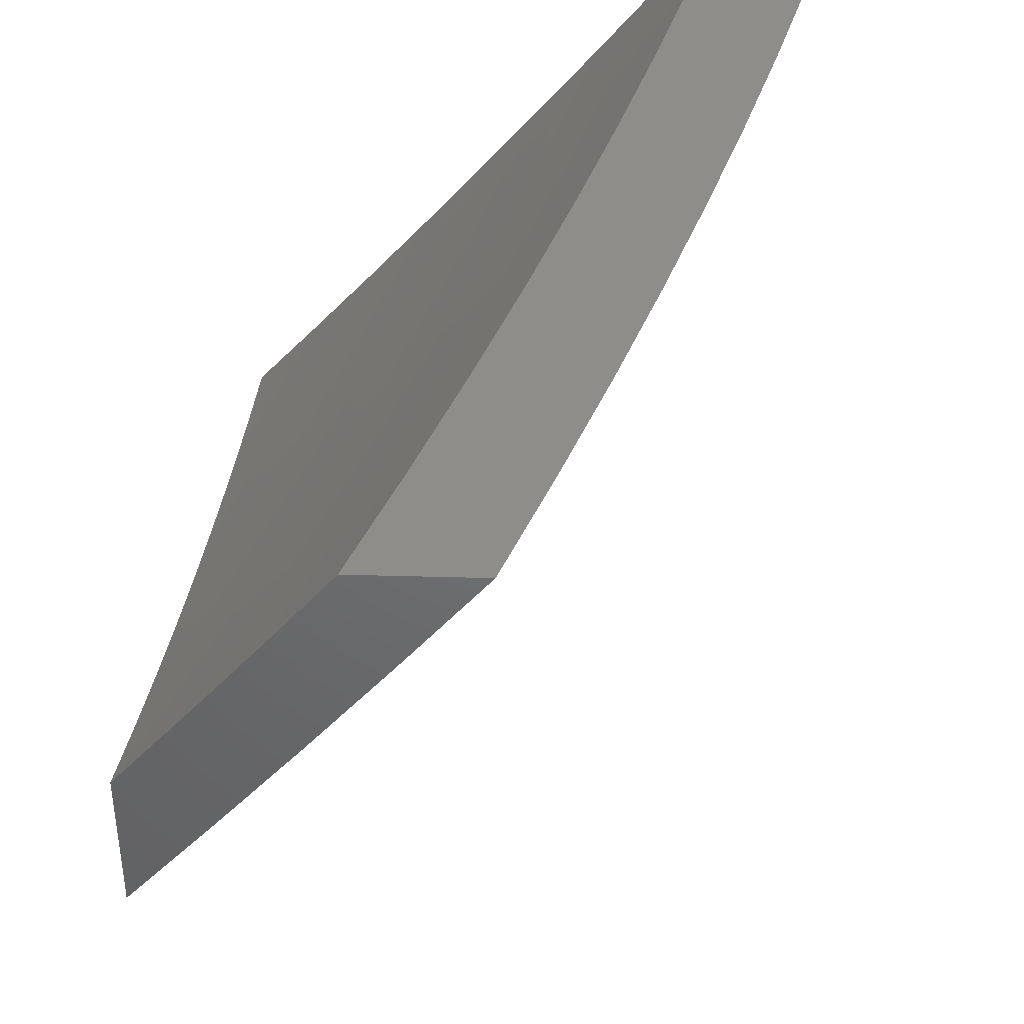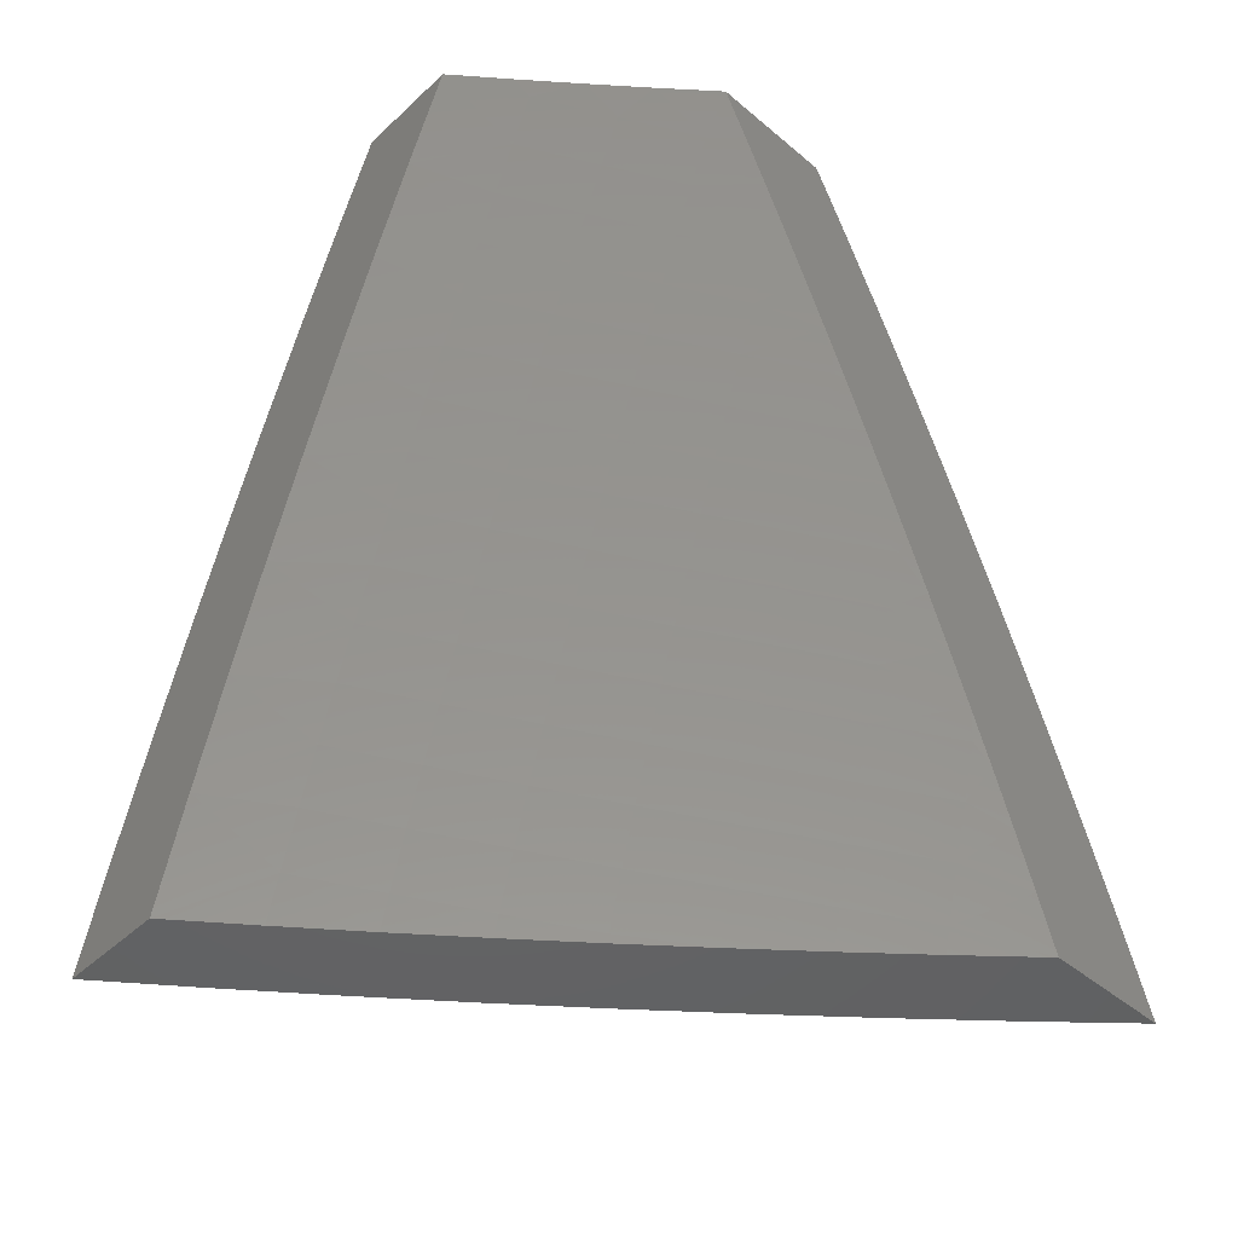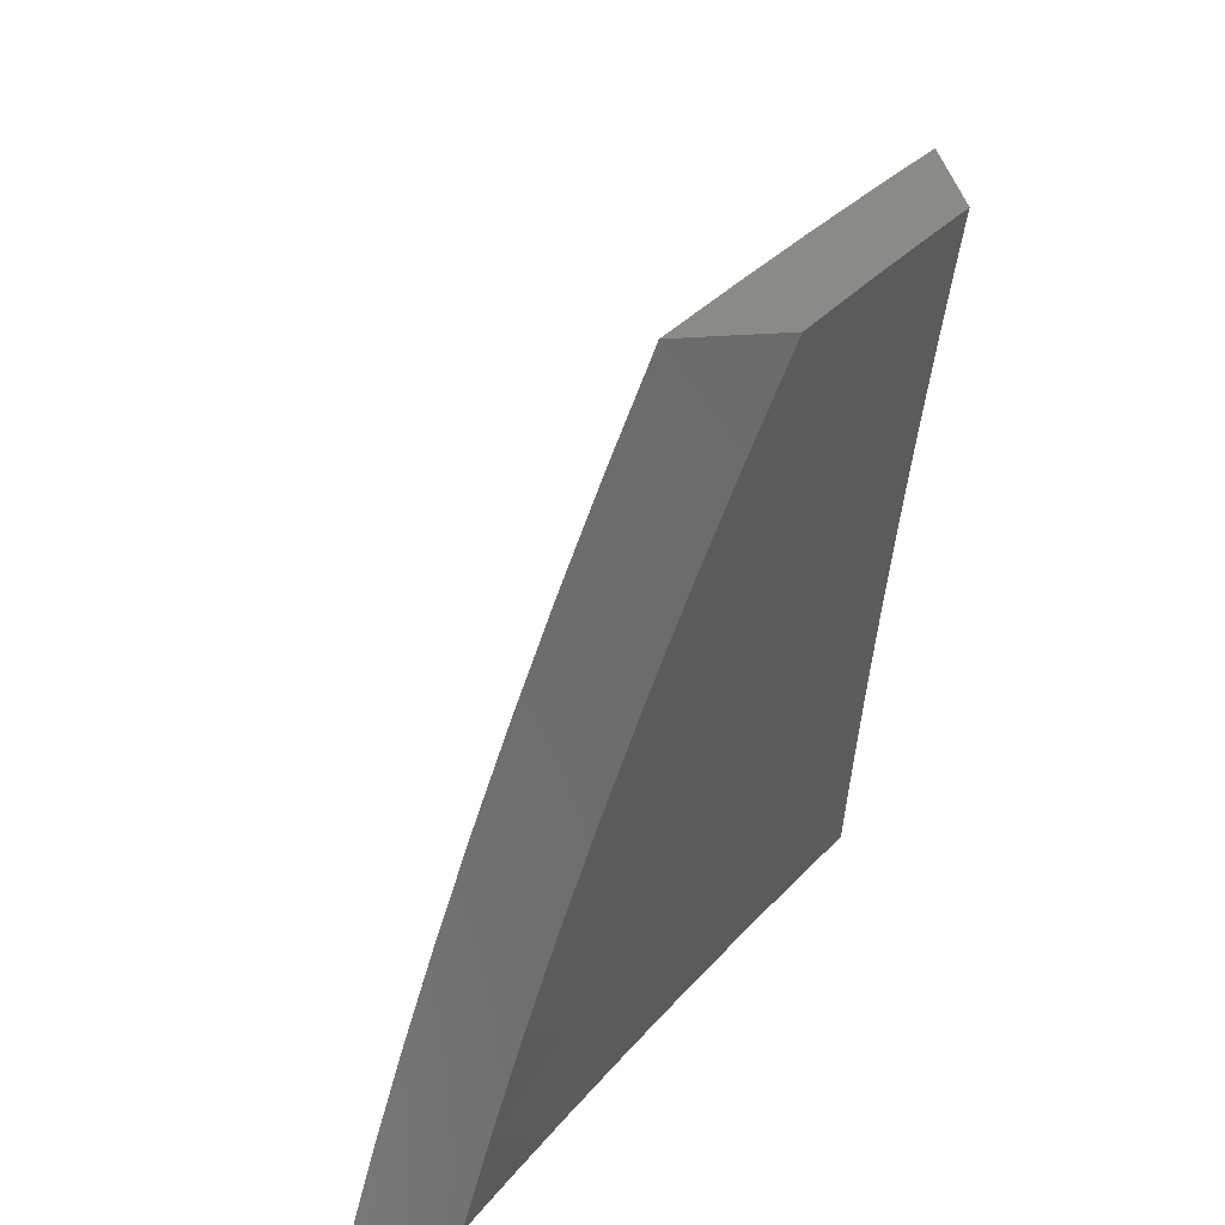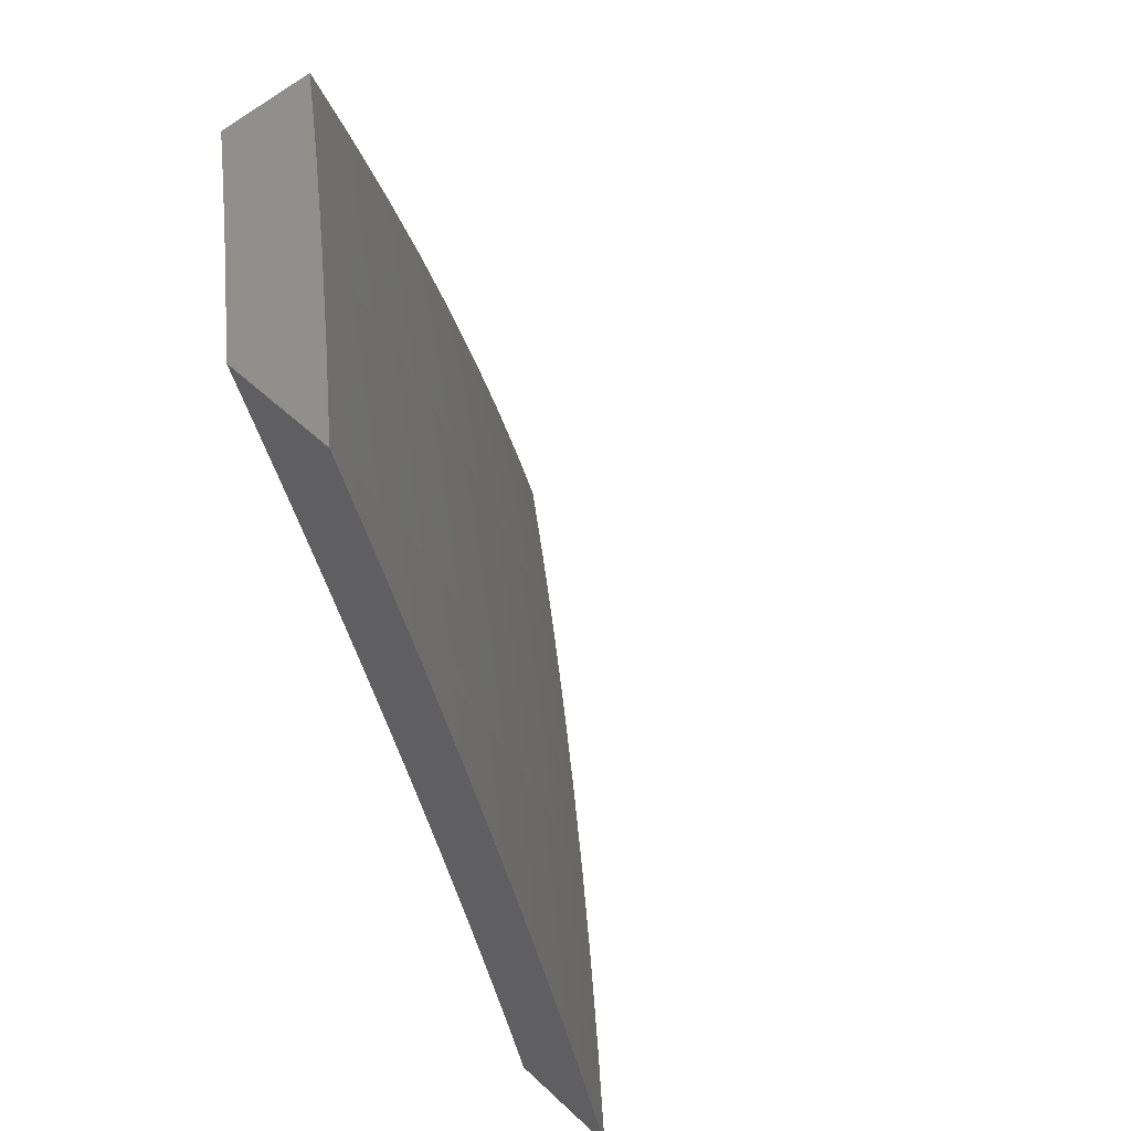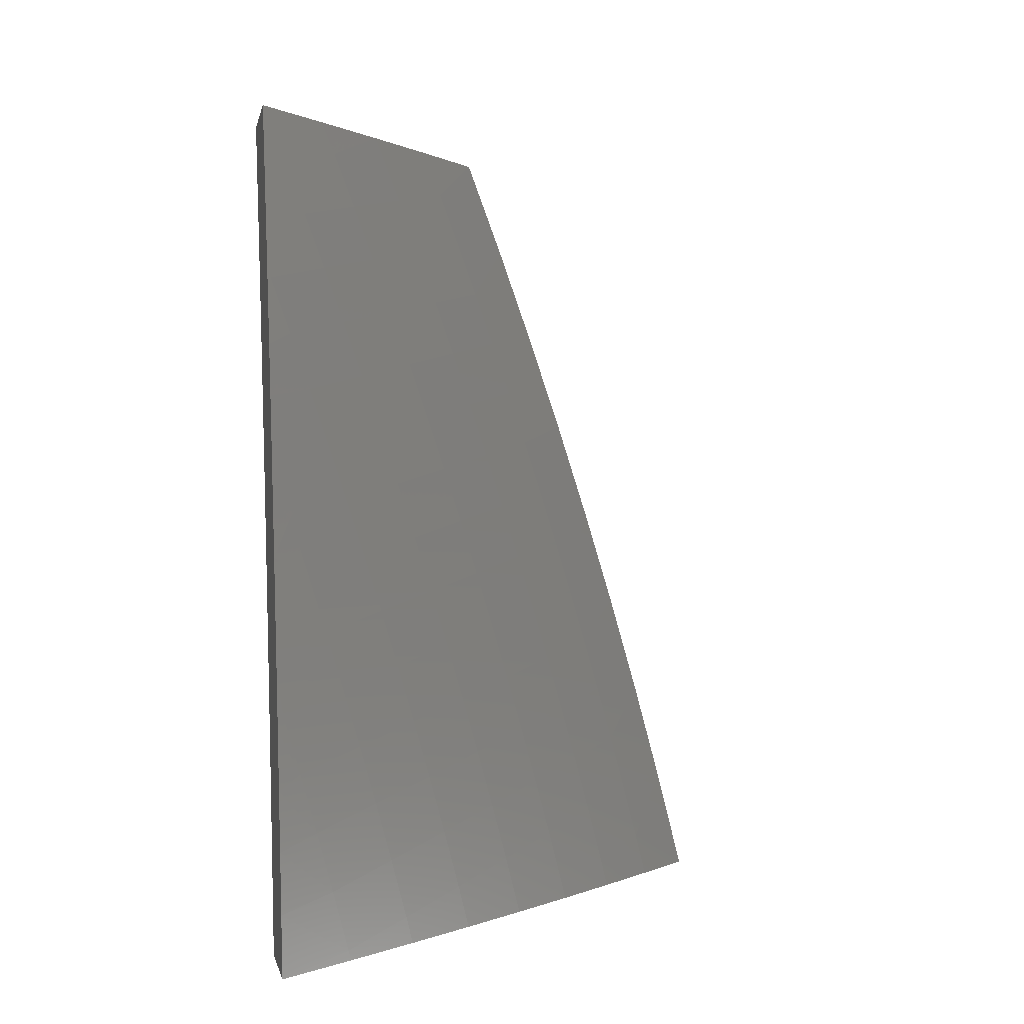
<metadata>
{"format":"stl","ext":"stl","renderer":"f3d","projection":"perspective","resolution":1024,"background":"white","views":[{"elev":41.5,"azim":-178.1,"up":"+Z"},{"elev":-46.5,"azim":46.4,"up":"+Y"},{"elev":32.1,"azim":-6.5,"up":"+Y"},{"elev":54.3,"azim":134.7,"up":"+Y"},{"elev":-0.9,"azim":169.9,"up":"+Y"}]}
</metadata>
<code>
# stl→obj: 234 verts, 464 faces
v -8.243 2.877 -7
v -8.167 2.912 -7.079
v -8.197 3 -7
v -8.142 2.978 -7.079
v -8.148 3 -7.06
v -8.099 3 -7.12
v -8.086 2.957 -7.157
v -8.05 3 -7.179
v -8.028 2.936 -7.234
v -8 3 -7.239
v -8 2.939 -7.266
v -8 2.878 -7.293
v -8.053 2.872 -7.234
v -8.019 2.787 -7.311
v -8.077 2.807 -7.234
v -8.042 2.722 -7.311
v -8.1 2.742 -7.234
v -8.065 2.657 -7.311
v -8.123 2.677 -7.234
v -8.087 2.593 -7.311
v -8.145 2.611 -7.234
v -8.108 2.528 -7.311
v -8.167 2.546 -7.234
v -8.129 2.463 -7.311
v -8.188 2.481 -7.234
v -8.149 2.398 -7.311
v -8.208 2.416 -7.234
v -8.169 2.334 -7.311
v -8.228 2.351 -7.234
v -8.188 2.269 -7.311
v -8.247 2.285 -7.234
v -8.206 2.204 -7.311
v -8.266 2.22 -7.234
v -8.224 2.139 -7.311
v -8.284 2.155 -7.234
v -8.242 2.074 -7.311
v -8.301 2.089 -7.234
v -8.259 2.009 -7.311
v -8.318 2.024 -7.234
v -8.261 2 -7.311
v -8.324 2 -7.234
v -8.377 2.038 -7.157
v -8.387 2 -7.157
v -8.436 2.053 -7.079
v -8.449 2 -7.079
v -8.51 2 -7
v -8.478 2.127 -7
v -8.419 2.119 -7.079
v -8.401 2.185 -7.079
v -8.36 2.104 -7.157
v -8.343 2.17 -7.157
v -8.287 2.754 -7
v -8.215 2.78 -7.079
v -8.191 2.846 -7.079
v -8.134 2.827 -7.157
v -8.11 2.892 -7.157
v -8.329 2.63 -7
v -8.26 2.648 -7.079
v -8.238 2.714 -7.079
v -8.181 2.696 -7.157
v -8.158 2.761 -7.157
v -8.282 2.582 -7.079
v -8.369 2.505 -7
v -8.303 2.516 -7.079
v -8.324 2.45 -7.079
v -8.266 2.433 -7.157
v -8.286 2.367 -7.157
v -8.407 2.38 -7
v -8.344 2.384 -7.079
v -8.306 2.301 -7.157
v -8.364 2.318 -7.079
v -8.444 2.254 -7
v -8.383 2.251 -7.079
v -8.196 2 -7.388
v -8.181 2.059 -7.387
v -8.132 2 -7.464
v -8.12 2.044 -7.463
v -8.066 2 -7.539
v -8.059 2.028 -7.539
v -8 2 -7.614
v -8 2.064 -7.594
v -8.042 2.092 -7.539
v -8 2.128 -7.575
v -8.024 2.155 -7.539
v -8 2.192 -7.555
v -8.006 2.218 -7.539
v -8 2.255 -7.534
v -8.067 2.235 -7.463
v -8.049 2.299 -7.463
v -8.109 2.317 -7.387
v -8.09 2.381 -7.387
v -8 2.318 -7.512
v -8.029 2.363 -7.463
v -8.069 2.445 -7.387
v -8 2.381 -7.49
v -8.009 2.427 -7.463
v -8.049 2.509 -7.387
v -8 2.444 -7.468
v -8 2.507 -7.445
v -8.027 2.574 -7.387
v -8 2.569 -7.421
v -8 2.632 -7.396
v -8.006 2.638 -7.387
v -8 2.694 -7.372
v -8 2.755 -7.346
v -8 2.817 -7.32
v -8.203 2.63 -7.157
v -8.225 2.564 -7.157
v -8.246 2.499 -7.157
v -8.325 2.236 -7.157
v -8.128 2.252 -7.387
v -8.146 2.188 -7.387
v -8.164 2.123 -7.387
v -8.086 2.172 -7.463
v -8.103 2.108 -7.463
v -8.551 2 -7.097
v -8.626 2 -7
v -8.538 2.052 -7.096
v -8.594 2.127 -7
v -8.521 2.121 -7.096
v -8.503 2.189 -7.096
v -8.432 2.171 -7.192
v -8.413 2.239 -7.192
v -8.341 2.22 -7.287
v -8.322 2.287 -7.287
v -8.249 2.267 -7.381
v -8.23 2.334 -7.381
v -8.156 2.313 -7.475
v -8.137 2.38 -7.475
v -8.062 2.358 -7.568
v -8.042 2.424 -7.568
v -8 2.381 -7.63
v -8 2.444 -7.607
v -8.021 2.489 -7.568
v -8 2.507 -7.585
v -8.073 2.578 -7.475
v -8 2.569 -7.561
v -8 2.631 -7.537
v -8.051 2.644 -7.475
v -8 2.693 -7.513
v -8.028 2.71 -7.475
v -8 2.755 -7.488
v -8.004 2.776 -7.475
v -8 2.817 -7.463
v -8.076 2.801 -7.381
v -8.052 2.868 -7.381
v -8.147 2.826 -7.287
v -8.123 2.893 -7.287
v -8.217 2.85 -7.192
v -8.193 2.918 -7.192
v -8.287 2.874 -7.096
v -8.262 2.942 -7.096
v -8.362 2.877 -7
v -8.317 3 -7
v -8.56 2.253 -7
v -8.484 2.258 -7.096
v -8.394 2.307 -7.192
v -8.302 2.355 -7.287
v -8.21 2.401 -7.381
v -8.116 2.446 -7.475
v -8.465 2.327 -7.096
v -8.524 2.379 -7
v -8.444 2.395 -7.096
v -8.487 2.505 -7
v -8.424 2.464 -7.096
v -8.403 2.532 -7.096
v -8.332 2.511 -7.192
v -8.311 2.579 -7.192
v -8.24 2.557 -7.287
v -8.217 2.624 -7.287
v -8.146 2.601 -7.381
v -8.123 2.668 -7.381
v -8.447 2.63 -7
v -8.381 2.601 -7.096
v -8.288 2.647 -7.192
v -8.195 2.692 -7.287
v -8.1 2.735 -7.381
v -8.358 2.669 -7.096
v -8.406 2.754 -7
v -8.335 2.738 -7.096
v -8.311 2.806 -7.096
v -8.242 2.782 -7.192
v -8.239 3 -7.097
v -8.167 2.985 -7.192
v -8.161 3 -7.193
v -8.097 2.96 -7.287
v -8.081 3 -7.288
v -8.027 2.934 -7.381
v -8 3 -7.383
v -8 2.939 -7.41
v -8 2.878 -7.436
v -8 2.318 -7.651
v -8.082 2.292 -7.568
v -8.176 2.247 -7.475
v -8.268 2.201 -7.381
v -8.36 2.153 -7.287
v -8.45 2.103 -7.192
v -8.467 2.035 -7.192
v -8.476 2 -7.193
v -8.007 2.271 -7.659
v -8 2.255 -7.672
v -8.026 2.206 -7.659
v -8 2.191 -7.693
v -8.044 2.141 -7.659
v -8 2.128 -7.712
v -8.062 2.076 -7.659
v -8 2.064 -7.732
v -8.079 2.011 -7.659
v -8 2 -7.75
v -8.082 2 -7.66
v -8.155 2.03 -7.568
v -8.163 2 -7.568
v -8.23 2.048 -7.475
v -8.242 2 -7.475
v -8.304 2.067 -7.381
v -8.321 2 -7.382
v -8.395 2.018 -7.287
v -8.399 2 -7.288
v -8.378 2.085 -7.287
v -8.287 2.134 -7.381
v -8.213 2.115 -7.475
v -8.195 2.181 -7.475
v -8.12 2.161 -7.568
v -8.101 2.227 -7.568
v -8.138 2.095 -7.568
v -8.374 2.375 -7.192
v -8.282 2.422 -7.287
v -8.189 2.468 -7.381
v -8.095 2.512 -7.475
v -8.353 2.443 -7.192
v -8.261 2.49 -7.287
v -8.168 2.535 -7.381
v -8.265 2.715 -7.192
v -8.171 2.759 -7.287
f 1 2 3
f 3 2 4
f 3 4 5
f 5 4 6
f 6 4 7
f 6 7 8
f 8 7 9
f 8 9 10
f 10 9 11
f 11 9 12
f 12 9 13
f 12 13 14
f 14 13 15
f 14 15 16
f 16 15 17
f 16 17 18
f 18 17 19
f 18 19 20
f 20 19 21
f 20 21 22
f 22 21 23
f 22 23 24
f 24 23 25
f 24 25 26
f 26 25 27
f 26 27 28
f 28 27 29
f 28 29 30
f 30 29 31
f 30 31 32
f 32 31 33
f 32 33 34
f 34 33 35
f 34 35 36
f 36 35 37
f 36 37 38
f 38 37 39
f 38 39 40
f 40 39 41
f 41 39 42
f 41 42 43
f 43 42 44
f 43 44 45
f 45 44 46
f 46 44 47
f 47 44 48
f 47 48 49
f 49 48 50
f 49 50 51
f 51 50 37
f 51 37 35
f 52 53 1
f 1 53 54
f 1 54 2
f 2 54 55
f 2 55 56
f 56 55 15
f 56 15 13
f 57 58 52
f 52 58 59
f 52 59 53
f 53 59 60
f 53 60 61
f 61 60 19
f 61 19 17
f 58 57 62
f 62 57 63
f 62 63 64
f 64 63 65
f 64 65 66
f 66 65 67
f 66 67 29
f 29 67 31
f 63 68 65
f 65 68 69
f 65 69 67
f 67 69 70
f 67 70 31
f 31 70 33
f 69 68 71
f 71 68 72
f 71 72 73
f 73 72 49
f 73 49 51
f 72 47 49
f 40 74 38
f 38 74 36
f 36 74 75
f 75 74 76
f 75 76 77
f 77 76 78
f 77 78 79
f 79 78 80
f 79 80 81
f 79 81 82
f 82 81 83
f 82 83 84
f 84 83 85
f 84 85 86
f 86 85 87
f 86 87 88
f 88 87 89
f 88 89 90
f 90 89 91
f 90 91 26
f 26 91 24
f 87 92 89
f 89 92 93
f 89 93 91
f 91 93 94
f 91 94 24
f 24 94 22
f 92 95 93
f 93 95 96
f 93 96 94
f 94 96 97
f 94 97 22
f 22 97 20
f 95 98 96
f 96 98 99
f 96 99 97
f 97 99 100
f 97 100 20
f 20 100 18
f 99 101 100
f 100 101 102
f 100 102 103
f 103 102 104
f 103 104 18
f 18 104 16
f 104 105 16
f 16 105 14
f 105 106 14
f 14 106 12
f 13 9 7
f 2 56 4
f 4 56 7
f 56 13 7
f 17 15 55
f 53 61 54
f 54 61 55
f 61 17 55
f 21 19 60
f 60 59 107
f 107 59 58
f 107 58 108
f 108 58 62
f 108 62 109
f 109 62 64
f 109 64 66
f 100 103 18
f 108 23 107
f 107 23 21
f 107 21 60
f 23 108 25
f 25 108 109
f 25 109 27
f 27 109 66
f 27 66 29
f 90 26 28
f 69 71 70
f 70 71 110
f 70 110 33
f 33 110 35
f 90 28 111
f 111 28 30
f 111 30 112
f 112 30 32
f 112 32 113
f 113 32 34
f 113 34 75
f 75 34 36
f 90 111 88
f 88 111 114
f 88 114 84
f 84 114 82
f 114 111 112
f 84 86 88
f 73 51 110
f 110 51 35
f 114 112 115
f 115 112 113
f 115 113 77
f 77 113 75
f 79 82 115
f 115 82 114
f 79 115 77
f 71 73 110
f 50 48 42
f 42 48 44
f 37 50 39
f 39 50 42
f 116 117 118
f 118 117 119
f 118 119 120
f 120 119 121
f 120 121 122
f 122 121 123
f 122 123 124
f 124 123 125
f 124 125 126
f 126 125 127
f 126 127 128
f 128 127 129
f 128 129 130
f 130 129 131
f 130 131 132
f 132 131 133
f 133 131 134
f 133 134 135
f 135 134 136
f 135 136 137
f 137 136 138
f 138 136 139
f 138 139 140
f 140 139 141
f 140 141 142
f 142 141 143
f 142 143 144
f 144 143 145
f 144 145 146
f 146 145 147
f 146 147 148
f 148 147 149
f 148 149 150
f 150 149 151
f 150 151 152
f 152 151 153
f 152 153 154
f 119 155 121
f 121 155 156
f 121 156 123
f 123 156 157
f 123 157 125
f 125 157 158
f 125 158 127
f 127 158 159
f 127 159 129
f 129 159 160
f 129 160 131
f 131 160 134
f 156 155 161
f 161 155 162
f 161 162 163
f 163 162 164
f 163 164 165
f 165 164 166
f 165 166 167
f 167 166 168
f 167 168 169
f 169 168 170
f 169 170 171
f 171 170 172
f 171 172 139
f 139 172 141
f 164 173 166
f 166 173 174
f 166 174 168
f 168 174 175
f 168 175 170
f 170 175 176
f 170 176 172
f 172 176 177
f 172 177 141
f 141 177 143
f 174 173 178
f 178 173 179
f 178 179 180
f 180 179 181
f 180 181 182
f 182 181 149
f 182 149 147
f 179 153 181
f 181 153 151
f 181 151 149
f 154 183 152
f 152 183 150
f 150 183 184
f 184 183 185
f 184 185 186
f 186 185 187
f 186 187 188
f 188 187 189
f 188 189 190
f 190 191 188
f 188 191 146
f 188 146 148
f 191 144 146
f 132 192 130
f 130 192 193
f 130 193 128
f 128 193 194
f 128 194 126
f 126 194 195
f 126 195 124
f 124 195 196
f 124 196 122
f 122 196 197
f 122 197 120
f 120 197 198
f 120 198 118
f 118 198 199
f 118 199 116
f 193 192 200
f 200 192 201
f 200 201 202
f 202 201 203
f 202 203 204
f 204 203 205
f 204 205 206
f 206 205 207
f 206 207 208
f 208 207 209
f 208 209 210
f 208 210 211
f 211 210 212
f 211 212 213
f 213 212 214
f 213 214 215
f 215 214 216
f 215 216 217
f 217 216 218
f 217 218 198
f 198 218 199
f 198 197 217
f 217 197 219
f 217 219 215
f 215 219 220
f 215 220 221
f 221 220 222
f 221 222 223
f 223 222 224
f 223 224 202
f 202 224 200
f 220 219 196
f 196 219 197
f 215 221 213
f 213 221 225
f 213 225 211
f 211 225 206
f 211 206 208
f 220 196 195
f 220 195 222
f 222 195 194
f 222 194 224
f 224 194 193
f 224 193 200
f 225 221 223
f 206 225 204
f 204 225 223
f 204 223 202
f 163 226 161
f 161 226 157
f 161 157 156
f 157 226 158
f 158 226 227
f 158 227 159
f 159 227 228
f 159 228 160
f 160 228 229
f 160 229 134
f 134 229 136
f 226 163 230
f 230 163 165
f 230 165 167
f 167 231 230
f 230 231 227
f 230 227 226
f 227 231 228
f 228 231 232
f 228 232 229
f 229 232 136
f 232 231 169
f 169 231 167
f 174 178 175
f 175 178 233
f 175 233 176
f 176 233 234
f 176 234 177
f 177 234 145
f 177 145 143
f 232 169 171
f 139 136 171
f 171 136 232
f 178 180 233
f 233 180 182
f 233 182 234
f 234 182 147
f 234 147 145
f 186 188 148
f 184 186 150
f 150 186 148
f 209 80 210
f 210 80 78
f 210 78 212
f 212 78 76
f 212 76 214
f 214 76 74
f 214 74 216
f 216 74 40
f 216 40 41
f 216 41 218
f 218 41 43
f 218 43 199
f 199 43 45
f 199 45 116
f 116 45 46
f 116 46 117
f 117 46 119
f 119 46 47
f 119 47 155
f 155 47 72
f 155 72 162
f 162 72 164
f 164 72 68
f 164 68 173
f 173 68 63
f 173 63 179
f 179 63 57
f 179 57 153
f 153 57 52
f 153 52 154
f 154 52 1
f 154 1 3
f 154 3 183
f 183 3 5
f 183 5 185
f 185 5 6
f 185 6 8
f 185 8 187
f 187 8 10
f 187 10 189
f 10 11 189
f 189 11 12
f 189 12 106
f 189 106 190
f 190 106 105
f 190 105 191
f 191 105 104
f 191 104 144
f 144 104 102
f 144 102 142
f 142 102 101
f 142 101 140
f 140 101 99
f 140 99 138
f 138 99 98
f 138 98 137
f 137 98 95
f 137 95 135
f 135 95 92
f 135 92 133
f 133 92 132
f 132 92 87
f 132 87 192
f 192 87 85
f 192 85 201
f 201 85 83
f 201 83 203
f 203 83 81
f 203 81 205
f 205 81 80
f 205 80 207
f 207 80 209

</code>
